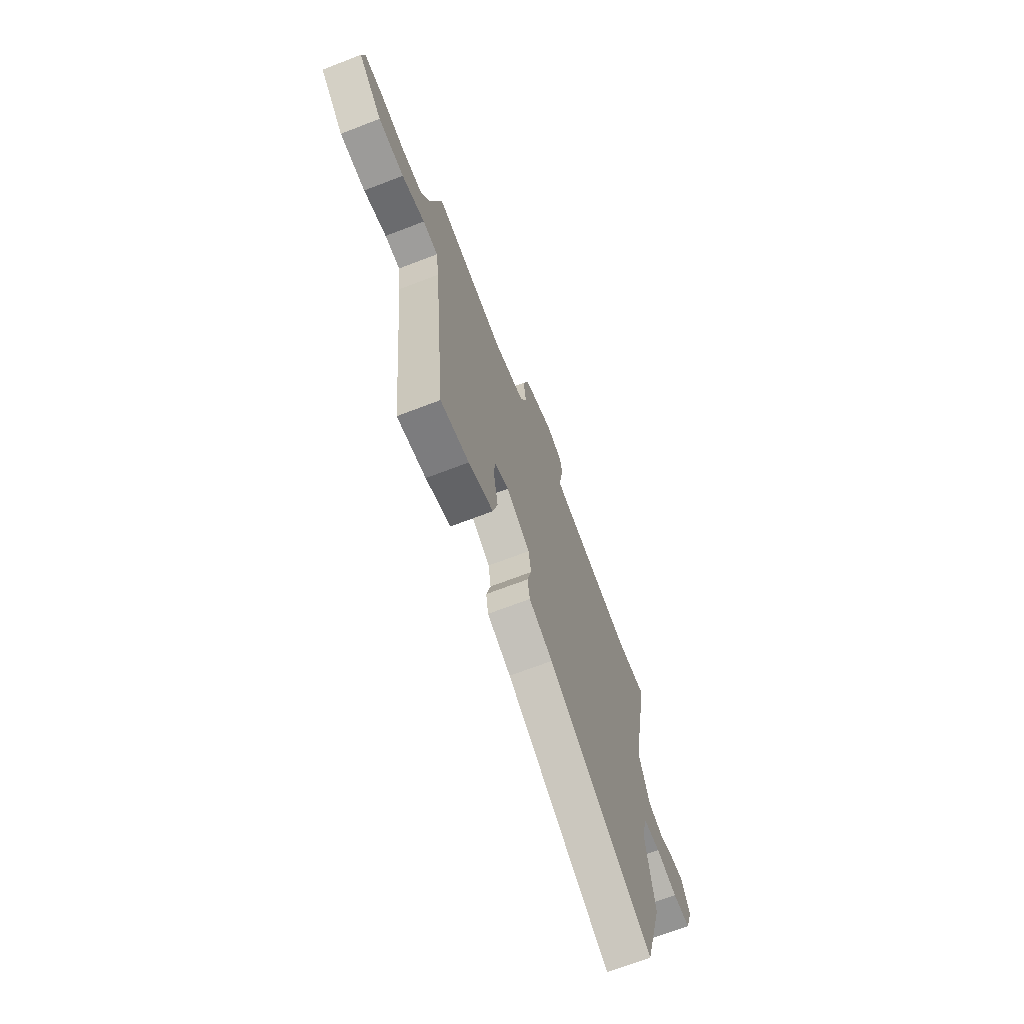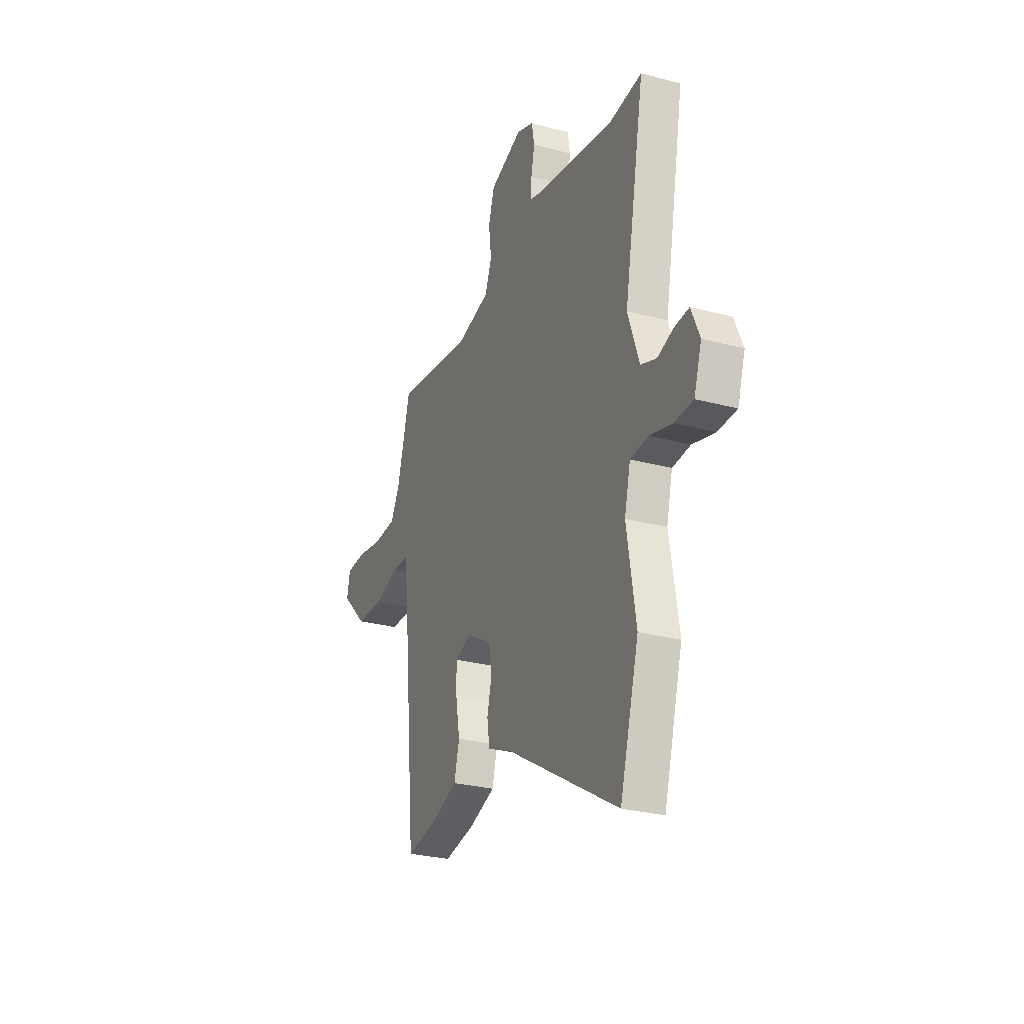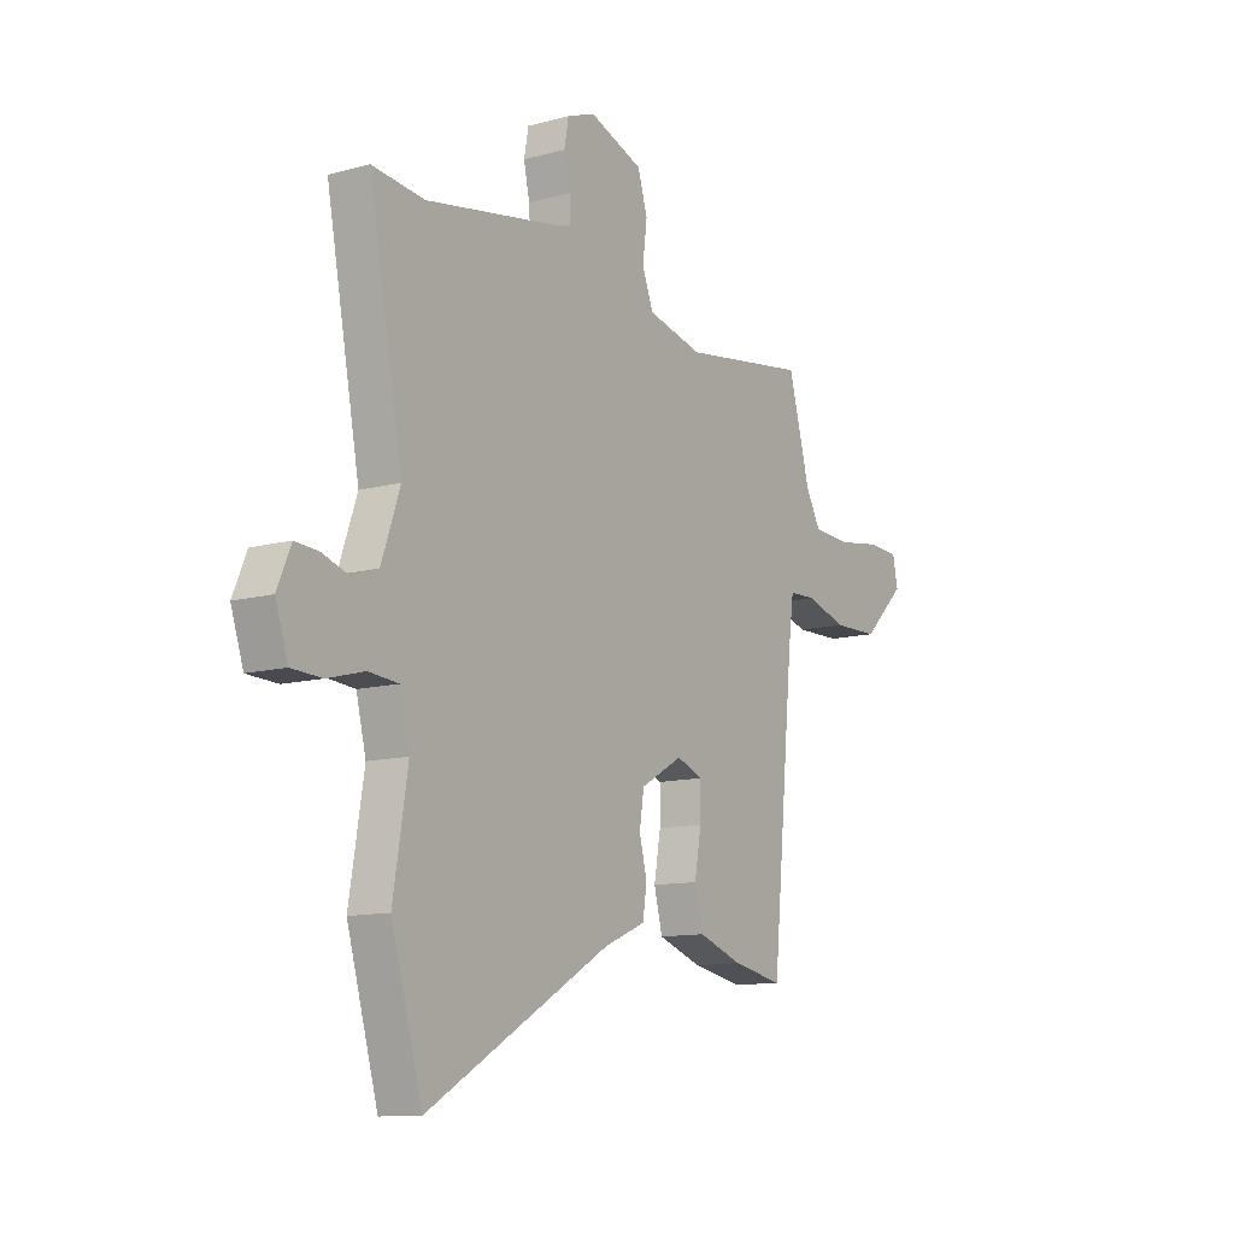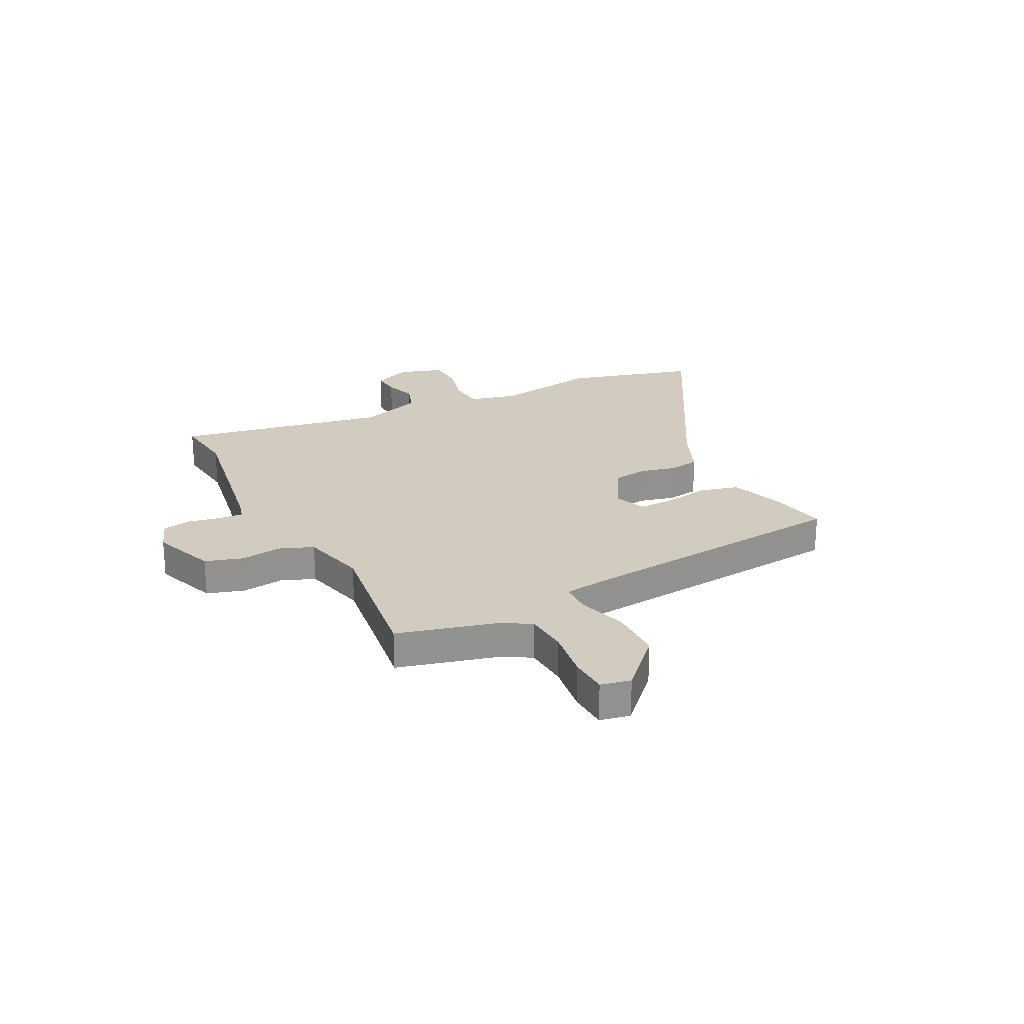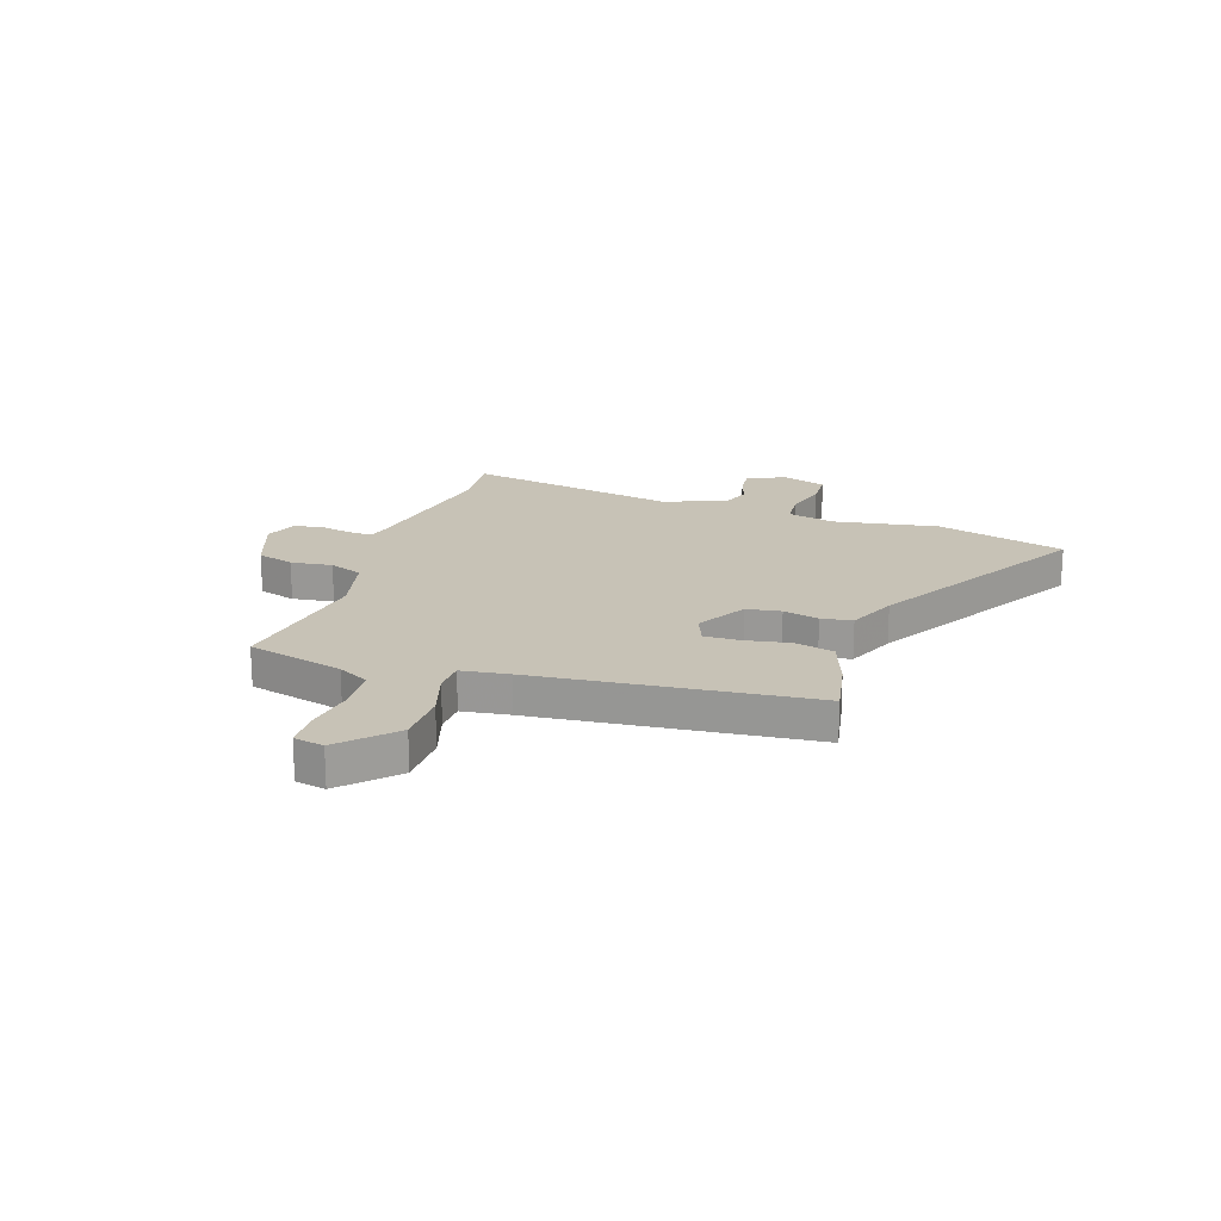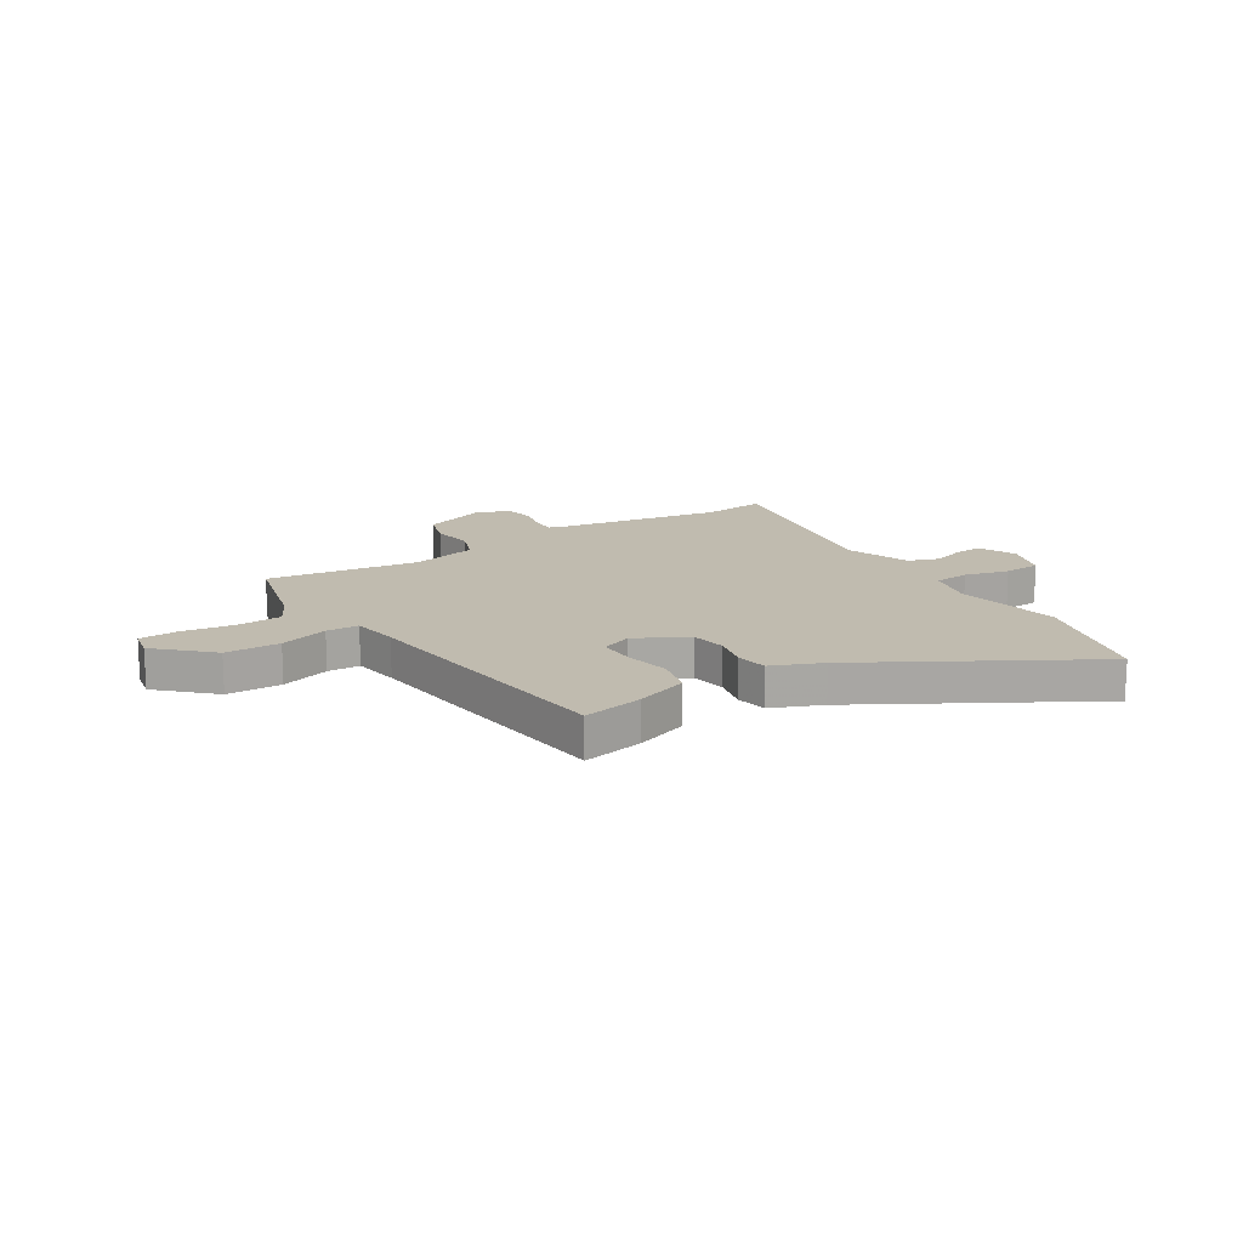
<metadata>
{"format":"obj","ext":"obj","renderer":"f3d","projection":"perspective","resolution":1024,"background":"white","views":[{"elev":-68.8,"azim":111.1,"up":"+Z"},{"elev":-27.5,"azim":-112.3,"up":"+Z"},{"elev":-11.5,"azim":-56.7,"up":"+Z"},{"elev":24.0,"azim":62.7,"up":"+Y"},{"elev":19.3,"azim":108.3,"up":"+Y"},{"elev":15.9,"azim":147.4,"up":"+Y"}]}
</metadata>
<code>
v -0.445 0.07 -0.694
v -0.515 0.07 -0.448
v -0.482 0.07 -0.248
v -0.504 0.07 -0.158
v -0.571 0.07 -0.152
v -0.654 0.07 -0.174
v -0.723 0.07 -0.171
v -0.751 0.07 -0.086
v -0.72 0.07 -0.014
v -0.667 0.07 -0.018
v -0.607 0.07 -0.038
v -0.549 0.07 -0.017
v -0.507 0.07 0.103
v -0.583 0.07 0.509
v -0.464 0.07 0.496
v -0.163 0.07 0.549
v -0.125 0.07 0.56
v -0.128 0.07 0.607
v -0.141 0.07 0.668
v -0.131 0.07 0.722
v -0.068 0.07 0.746
v 0.053 0.07 0.702
v 0.075 0.07 0.631
v 0.065 0.07 0.552
v 0.09 0.07 0.488
v 0.215 0.07 0.458
v 0.5 0.07 0.5
v 0.549 0.07 0.316
v 0.582 0.07 0.256
v 0.666 0.07 0.251
v 0.763 0.07 0.266
v 0.836 0.07 0.263
v 0.848 0.07 0.206
v 0.752 0.07 0.113
v 0.649 0.07 0.111
v 0.557 0.07 0.139
v 0.496 0.07 0.137
v 0.484 0.07 0.047
v 0.434 0.07 -0.475
v 0.32 0.07 -0.453
v 0.221 0.07 -0.418
v 0.202 0.07 -0.344
v 0.217 0.07 -0.259
v 0.218 0.07 -0.19
v 0.159 0.07 -0.167
v 0.064 0.07 -0.221
v 0.054 0.07 -0.287
v 0.071 0.07 -0.355
v 0.062 0.07 -0.414
v -0.032 0.07 -0.454
v -0.445 0 -0.694
v -0.515 0 -0.448
v -0.482 0 -0.248
v -0.504 0 -0.158
v -0.571 0 -0.152
v -0.654 0 -0.174
v -0.723 0 -0.171
v -0.751 0 -0.086
v -0.72 0 -0.014
v -0.667 0 -0.018
v -0.607 0 -0.038
v -0.549 0 -0.017
v -0.507 0 0.103
v -0.583 0 0.509
v -0.464 0 0.496
v -0.163 0 0.549
v -0.125 0 0.56
v -0.128 0 0.607
v -0.141 0 0.668
v -0.131 0 0.722
v -0.068 0 0.746
v 0.053 0 0.702
v 0.075 0 0.631
v 0.065 0 0.552
v 0.09 0 0.488
v 0.215 0 0.458
v 0.5 0 0.5
v 0.549 0 0.316
v 0.582 0 0.256
v 0.666 0 0.251
v 0.763 0 0.266
v 0.836 0 0.263
v 0.848 0 0.206
v 0.752 0 0.113
v 0.649 0 0.111
v 0.557 0 0.139
v 0.496 0 0.137
v 0.484 0 0.047
v 0.434 0 -0.475
v 0.32 0 -0.453
v 0.221 0 -0.418
v 0.202 0 -0.344
v 0.217 0 -0.259
v 0.218 0 -0.19
v 0.159 0 -0.167
v 0.064 0 -0.221
v 0.054 0 -0.287
v 0.071 0 -0.355
v 0.062 0 -0.414
v -0.032 0 -0.454
f 47 48 49 50
f 46 47 50 1
f 40 41 42 43
f 38 39 40 43
f 37 38 43 44
f 33 34 35 36
f 33 36 37
f 30 31 32 33
f 29 30 33 37
f 28 29 37 44
f 26 27 28 44
f 21 22 23 24
f 21 24 25
f 18 19 20 21
f 17 18 21 25
f 16 17 25
f 15 16 25
f 13 14 15
f 13 15 25 26
f 8 9 10 11
f 6 7 8 11
f 5 6 11 12
f 4 5 12 13
f 46 1 2 3
f 45 46 3 4
f 26 44 45
f 4 13 26 45
f 100 99 98 97
f 51 100 97 96
f 93 92 91 90
f 93 90 89 88
f 94 93 88 87
f 86 85 84 83
f 87 86 83
f 83 82 81 80
f 87 83 80 79
f 94 87 79 78
f 94 78 77 76
f 74 73 72 71
f 75 74 71
f 71 70 69 68
f 75 71 68 67
f 75 67 66
f 75 66 65
f 65 64 63
f 76 75 65 63
f 61 60 59 58
f 61 58 57 56
f 62 61 56 55
f 63 62 55 54
f 53 52 51 96
f 54 53 96 95
f 95 94 76
f 95 76 63 54
f 1 51 52 2
f 2 52 53 3
f 3 53 54 4
f 4 54 55 5
f 5 55 56 6
f 6 56 57 7
f 7 57 58 8
f 8 58 59 9
f 9 59 60 10
f 10 60 61 11
f 11 61 62 12
f 12 62 63 13
f 13 63 64 14
f 14 64 65 15
f 15 65 66 16
f 16 66 67 17
f 17 67 68 18
f 18 68 69 19
f 19 69 70 20
f 20 70 71 21
f 21 71 72 22
f 22 72 73 23
f 23 73 74 24
f 24 74 75 25
f 25 75 76 26
f 26 76 77 27
f 27 77 78 28
f 28 78 79 29
f 29 79 80 30
f 30 80 81 31
f 31 81 82 32
f 32 82 83 33
f 33 83 84 34
f 34 84 85 35
f 35 85 86 36
f 36 86 87 37
f 37 87 88 38
f 38 88 89 39
f 39 89 90 40
f 40 90 91 41
f 41 91 92 42
f 42 92 93 43
f 43 93 94 44
f 44 94 95 45
f 45 95 96 46
f 46 96 97 47
f 47 97 98 48
f 48 98 99 49
f 49 99 100 50
f 50 100 51 1

</code>
